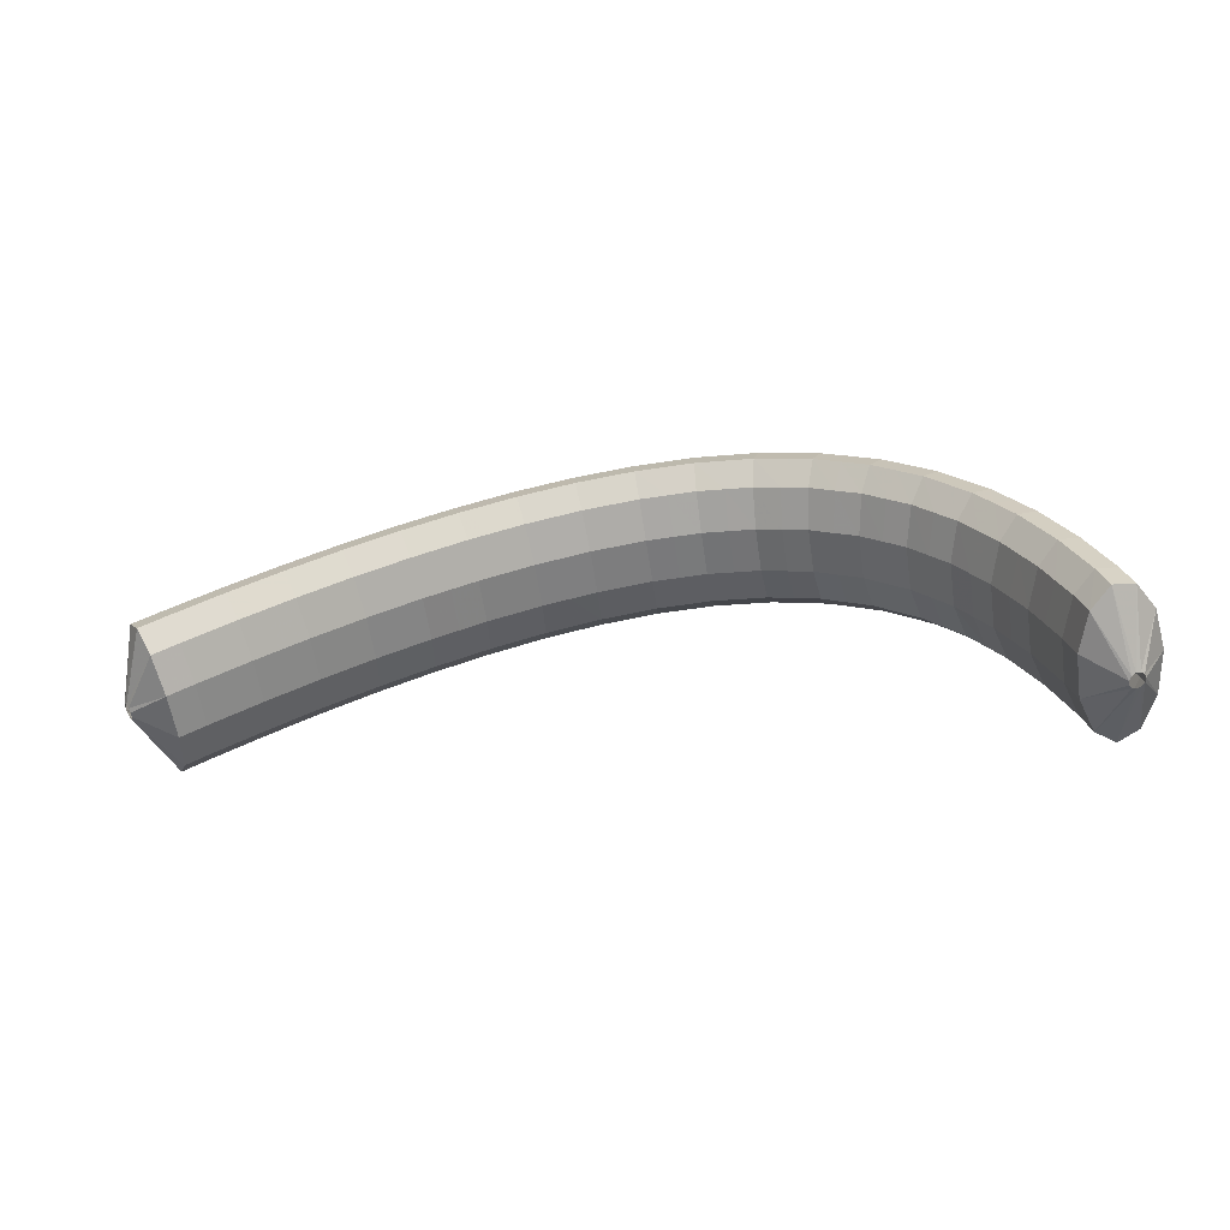
<metadata>
{"format":"obj","ext":"obj","renderer":"f3d","projection":"perspective","resolution":1024,"background":"white","views":[{"elev":60.2,"azim":-5.4,"up":"+Z"}]}
</metadata>
<code>
g tube1
v 170.2 166 118.2
v 170.1 165.8 118
v 170 165.7 117.8
v 169.7 165.6 117.8
v 169.4 165.6 117.9
v 169.3 165.7 118.1
v 169.2 165.8 118.4
v 169.4 166 118.6
v 169.6 166.1 118.7
v 169.9 166.1 118.6
v 170.1 166.1 118.5
v 170.2 166 118.2
v 171.7 168 117.3
v 171.6 166.6 115
v 170.8 165.5 113.4
v 169.5 164.9 113.1
v 168.1 165.2 114.1
v 167.1 166.1 116.2
v 166.8 167.4 118.7
v 167.3 168.7 120.7
v 168.5 169.6 121.7
v 169.9 169.8 121.3
v 171.1 169.1 119.7
v 171.7 168 117.3
v 171.3 169.5 116.4
v 171.2 168.2 114.1
v 170.4 167 112.5
v 169.1 166.4 112.2
v 167.7 166.6 113.3
v 166.8 167.5 115.4
v 166.5 168.9 117.9
v 167 170.2 119.9
v 168.1 171.1 120.9
v 169.5 171.3 120.5
v 170.7 170.7 118.8
v 171.3 169.5 116.4
v 170.8 171.1 115.5
v 170.7 169.7 113.2
v 169.8 168.5 111.6
v 168.6 167.9 111.4
v 167.2 168 112.5
v 166.3 168.9 114.6
v 166 170.2 117
v 166.5 171.6 119.1
v 167.5 172.5 120
v 168.9 172.8 119.6
v 170.1 172.2 117.9
v 170.8 171.1 115.5
v 170.2 172.6 114.6
v 170.1 171.2 112.3
v 169.3 170 110.8
v 168 169.3 110.5
v 166.7 169.4 111.7
v 165.8 170.3 113.8
v 165.5 171.6 116.3
v 165.9 173 118.3
v 167 174 119.2
v 168.4 174.3 118.7
v 169.5 173.8 117
v 170.2 172.6 114.6
v 169.4 174.1 113.7
v 169.4 172.7 111.4
v 168.6 171.4 109.9
v 167.3 170.7 109.7
v 166 170.7 110.9
v 165.1 171.6 113
v 164.8 172.9 115.5
v 165.3 174.3 117.5
v 166.3 175.4 118.4
v 167.6 175.7 117.9
v 168.8 175.3 116.1
v 169.4 174.1 113.7
v 168.7 175.7 112.8
v 168.6 174.2 110.5
v 167.9 172.9 109
v 166.7 172.1 108.9
v 165.4 172.1 110.1
v 164.5 172.8 112.2
v 164.2 174.2 114.7
v 164.6 175.6 116.7
v 165.6 176.8 117.5
v 166.9 177.2 117
v 168.1 176.8 115.2
v 168.7 175.7 112.8
v 167.7 177.1 111.9
v 167.7 175.6 109.6
v 166.9 174.2 108.2
v 165.8 173.4 108.1
v 164.6 173.3 109.3
v 163.7 174 111.5
v 163.4 175.4 114
v 163.8 176.9 115.9
v 164.8 178 116.7
v 166 178.5 116.1
v 167.1 178.2 114.4
v 167.7 177.1 111.9
v 166.8 178.5 111
v 166.7 177 108.8
v 166 175.6 107.3
v 164.9 174.6 107.3
v 163.7 174.5 108.5
v 162.9 175.2 110.8
v 162.6 176.6 113.2
v 163 178.1 115.2
v 163.9 179.3 115.9
v 165.1 179.9 115.3
v 166.2 179.6 113.5
v 166.8 178.5 111
v 165.5 179.8 110.2
v 165.5 178.3 107.9
v 164.9 176.8 106.6
v 163.8 175.8 106.5
v 162.7 175.6 107.8
v 161.9 176.3 110.1
v 161.6 177.6 112.5
v 161.9 179.2 114.4
v 162.8 180.5 115.2
v 163.9 181.1 114.5
v 165 180.8 112.7
v 165.5 179.8 110.2
v 164.3 181.1 109.4
v 164.3 179.6 107.1
v 163.7 178 105.8
v 162.7 176.9 105.8
v 161.7 176.7 107.1
v 160.9 177.3 109.4
v 160.6 178.6 111.9
v 160.9 180.2 113.8
v 161.7 181.6 114.4
v 162.8 182.3 113.7
v 163.7 182.1 111.8
v 164.3 181.1 109.4
v 162.8 182.2 108.6
v 162.8 180.6 106.3
v 162.3 179 105
v 161.4 177.9 105.1
v 160.5 177.5 106.5
v 159.7 178.1 108.8
v 159.5 179.5 111.3
v 159.7 181.1 113.1
v 160.4 182.6 113.8
v 161.4 183.3 113
v 162.3 183.2 111.1
v 162.8 182.2 108.6
v 161.3 183.3 107.8
v 161.4 181.7 105.6
v 160.9 180 104.3
v 160.2 178.8 104.4
v 159.3 178.4 105.9
v 158.6 179 108.2
v 158.3 180.3 110.7
v 158.5 182 112.5
v 159.2 183.5 113.1
v 160 184.4 112.3
v 160.8 184.3 110.3
v 161.3 183.3 107.8
v 159.6 184.1 107.2
v 159.7 182.5 105
v 159.3 180.8 103.7
v 158.7 179.5 103.9
v 157.9 179.1 105.4
v 157.3 179.6 107.7
v 157 181 110.2
v 157.1 182.7 112
v 157.7 184.2 112.5
v 158.4 185.1 111.7
v 159.2 185.1 109.7
v 159.6 184.1 107.2
v 157.9 184.9 106.5
v 158 183.3 104.3
v 157.8 181.6 103.1
v 157.2 180.3 103.3
v 156.5 179.8 104.9
v 156 180.3 107.2
v 155.7 181.6 109.7
v 155.8 183.3 111.5
v 156.2 184.9 112
v 156.8 185.9 111.1
v 157.5 185.9 109.1
v 157.9 184.9 106.5
v 156.1 185.5 106
v 156.2 183.8 103.8
v 156 182.1 102.7
v 155.6 180.7 102.9
v 155 180.2 104.5
v 154.5 180.7 106.8
v 154.2 182 109.3
v 154.2 183.8 111.1
v 154.6 185.4 111.6
v 155.1 186.4 110.6
v 155.7 186.4 108.6
v 156.1 185.5 106
v 154.2 186 105.6
v 154.4 184.3 103.4
v 154.3 182.6 102.2
v 154 181.2 102.5
v 153.5 180.6 104
v 153 181.1 106.4
v 152.7 182.4 108.9
v 152.7 184.2 110.6
v 152.9 185.9 111.1
v 153.4 186.9 110.2
v 153.8 186.9 108.1
v 154.2 186 105.6
v 152.3 186.2 105.2
v 152.5 184.6 103
v 152.5 182.8 101.9
v 152.3 181.4 102.1
v 151.9 180.8 103.7
v 151.5 181.3 106.2
v 151.2 182.6 108.6
v 151.1 184.4 110.4
v 151.2 186.1 110.8
v 151.6 187.1 109.8
v 152 187.2 107.7
v 152.3 186.2 105.2
v 150.4 186.5 104.8
v 150.6 184.8 102.7
v 150.7 183 101.5
v 150.5 181.6 101.8
v 150.3 181 103.4
v 149.9 181.5 105.9
v 149.6 182.8 108.3
v 149.5 184.6 110.1
v 149.5 186.3 110.5
v 149.8 187.3 109.5
v 150.1 187.4 107.4
v 150.4 186.5 104.8
v 148.5 186.5 104.6
v 148.7 184.8 102.4
v 148.9 183 101.3
v 148.8 181.6 101.6
v 148.6 181 103.2
v 148.3 181.5 105.7
v 148 182.8 108.1
v 147.9 184.6 109.9
v 147.8 186.3 110.3
v 147.9 187.3 109.3
v 148.2 187.4 107.2
v 148.5 186.5 104.6
v 146.6 186.5 104.4
v 146.9 184.9 102.2
v 147 183 101.1
v 147.1 181.6 101.4
v 146.9 181.1 103
v 146.7 181.5 105.5
v 146.4 182.8 107.9
v 146.2 184.6 109.7
v 146.1 186.3 110.1
v 146.1 187.4 109.1
v 146.3 187.4 106.9
v 146.6 186.5 104.4
v 144.7 186.3 104.3
v 145 184.7 102.1
v 145.2 182.9 101
v 145.3 181.5 101.3
v 145.3 180.9 102.9
v 145.1 181.4 105.4
v 144.8 182.7 107.8
v 144.5 184.5 109.5
v 144.3 186.2 110
v 144.3 187.2 108.9
v 144.4 187.2 106.8
v 144.7 186.3 104.3
v 142.8 186.1 104.1
v 143.1 184.5 102
v 143.4 182.7 100.9
v 143.6 181.3 101.2
v 143.6 180.7 102.8
v 143.4 181.2 105.3
v 143.1 182.5 107.7
v 142.8 184.3 109.4
v 142.6 186 109.8
v 142.5 187 108.8
v 142.6 187.1 106.7
v 142.8 186.1 104.1
v 141 185.8 104.1
v 141.3 184.2 101.9
v 141.6 182.4 100.8
v 141.9 181 101.1
v 141.9 180.5 102.8
v 141.8 180.9 105.2
v 141.5 182.3 107.7
v 141.1 184 109.4
v 140.9 185.7 109.8
v 140.7 186.7 108.8
v 140.7 186.8 106.6
v 141 185.8 104.1
v 139.1 185.5 104
v 139.5 183.9 101.9
v 139.8 182.1 100.8
v 140.1 180.7 101.1
v 140.2 180.2 102.7
v 140.1 180.6 105.2
v 139.8 182 107.7
v 139.5 183.8 109.4
v 139.1 185.4 109.8
v 138.9 186.4 108.7
v 138.9 186.5 106.6
v 139.1 185.5 104
v 137.3 185.1 104.1
v 137.7 183.5 101.9
v 138.1 181.7 100.8
v 138.4 180.3 101.1
v 138.6 179.8 102.8
v 138.5 180.3 105.2
v 138.2 181.6 107.7
v 137.8 183.4 109.4
v 137.4 185 109.8
v 137.2 186 108.8
v 137.1 186 106.6
v 137.3 185.1 104.1
v 135.5 184.7 104.1
v 135.9 183 101.9
v 136.3 181.3 100.8
v 136.7 179.9 101.1
v 136.9 179.4 102.8
v 136.8 179.9 105.2
v 136.5 181.2 107.7
v 136.1 183 109.4
v 135.7 184.6 109.8
v 135.4 185.6 108.8
v 135.3 185.6 106.6
v 135.5 184.7 104.1
v 133.8 184.1 104.2
v 134.1 182.5 102
v 134.6 180.8 100.9
v 135 179.4 101.2
v 135.2 178.9 102.9
v 135.2 179.4 105.3
v 134.9 180.7 107.8
v 134.5 182.5 109.5
v 134 184.1 109.9
v 133.7 185.1 108.9
v 133.6 185.1 106.7
v 133.8 184.1 104.2
v 132 183.6 104.2
v 132.4 182 102.1
v 132.9 180.3 101
v 133.3 178.9 101.3
v 133.6 178.4 102.9
v 133.5 178.9 105.4
v 133.3 180.2 107.8
v 132.8 182 109.5
v 132.3 183.6 109.9
v 132 184.6 108.9
v 131.8 184.6 106.8
v 132 183.6 104.2
v 130.3 183 104.4
v 130.7 181.4 102.2
v 131.2 179.7 101.1
v 131.7 178.4 101.4
v 131.9 177.9 103
v 131.9 178.4 105.5
v 131.6 179.7 107.9
v 131.2 181.4 109.7
v 130.6 183 110.1
v 130.3 184 109
v 130.1 184 106.9
v 130.3 183 104.4
v 128.5 182.5 104.5
v 128.9 180.9 102.3
v 129.5 179.1 101.2
v 130 177.8 101.5
v 130.3 177.3 103.2
v 130.3 177.8 105.6
v 130 179.1 108.1
v 129.5 180.9 109.8
v 129 182.5 110.2
v 128.6 183.4 109.2
v 128.4 183.4 107
v 128.5 182.5 104.5
v 126.8 181.8 104.6
v 127.3 180.2 102.5
v 127.8 178.5 101.3
v 128.3 177.2 101.7
v 128.7 176.7 103.3
v 128.7 177.2 105.7
v 128.4 178.5 108.2
v 127.9 180.3 109.9
v 127.3 181.9 110.3
v 126.9 182.8 109.3
v 126.7 182.8 107.2
v 126.8 181.8 104.6
v 125.1 181.2 104.8
v 125.6 179.6 102.6
v 126.1 177.8 101.5
v 126.7 176.5 101.8
v 127 176.1 103.4
v 127.1 176.6 105.9
v 126.8 177.9 108.3
v 126.3 179.7 110.1
v 125.7 181.2 110.5
v 125.2 182.2 109.5
v 125 182.1 107.3
v 125.1 181.2 104.8
v 123.5 180.5 105
v 123.9 178.9 102.8
v 124.5 177.2 101.7
v 125.1 175.9 102
v 125.4 175.4 103.6
v 125.5 175.9 106.1
v 125.2 177.3 108.5
v 124.7 179 110.2
v 124.1 180.6 110.6
v 123.6 181.5 109.6
v 123.4 181.4 107.5
v 123.5 180.5 105
v 121.8 179.8 105.1
v 122.3 178.2 103
v 122.9 176.5 101.9
v 123.5 175.2 102.2
v 123.8 174.7 103.8
v 123.9 175.3 106.2
v 123.6 176.6 108.7
v 123.1 178.3 110.4
v 122.4 179.9 110.8
v 121.9 180.8 109.8
v 121.7 180.7 107.7
v 121.8 179.8 105.1
v 120.2 179 105.4
v 120.6 177.5 103.2
v 121.2 175.7 102.1
v 121.9 174.5 102.4
v 122.3 174 104
v 122.3 174.6 106.4
v 122 175.9 108.9
v 121.5 177.6 110.6
v 120.8 179.2 111
v 120.3 180.1 110
v 120.1 180 107.9
v 120.2 179 105.4
v 118.5 178.3 105.6
v 119 176.7 103.4
v 119.6 175 102.3
v 120.3 173.8 102.6
v 120.7 173.3 104.2
v 120.8 173.8 106.6
v 120.5 175.2 109.1
v 119.9 176.9 110.8
v 119.2 178.4 111.2
v 118.7 179.3 110.2
v 118.4 179.3 108.1
v 118.5 178.3 105.6
v 116.9 177.5 105.8
v 117.4 176 103.6
v 118 174.3 102.5
v 118.7 173 102.8
v 119.1 172.6 104.4
v 119.2 173.1 106.9
v 118.9 174.4 109.3
v 118.3 176.1 111
v 117.7 177.7 111.5
v 117.1 178.6 110.5
v 116.8 178.5 108.3
v 116.9 177.5 105.8
v 116.2 175.2 107
v 116.3 175.1 106.8
v 116.4 174.8 106.7
v 116.5 174.6 106.8
v 116.6 174.4 107
v 116.6 174.4 107.3
v 116.6 174.6 107.5
v 116.5 174.8 107.7
v 116.4 175 107.7
v 116.3 175.2 107.5
v 116.2 175.3 107.2
v 116.2 175.2 107
f 1 2 14
f 14 13 1
f 2 3 15
f 15 14 2
f 3 4 16
f 16 15 3
f 4 5 17
f 17 16 4
f 5 6 18
f 18 17 5
f 6 7 19
f 19 18 6
f 7 8 20
f 20 19 7
f 8 9 21
f 21 20 8
f 9 10 22
f 22 21 9
f 10 11 23
f 23 22 10
f 11 12 24
f 24 23 11
f 13 14 26
f 26 25 13
f 14 15 27
f 27 26 14
f 15 16 28
f 28 27 15
f 16 17 29
f 29 28 16
f 17 18 30
f 30 29 17
f 18 19 31
f 31 30 18
f 19 20 32
f 32 31 19
f 20 21 33
f 33 32 20
f 21 22 34
f 34 33 21
f 22 23 35
f 35 34 22
f 23 24 36
f 36 35 23
f 25 26 38
f 38 37 25
f 26 27 39
f 39 38 26
f 27 28 40
f 40 39 27
f 28 29 41
f 41 40 28
f 29 30 42
f 42 41 29
f 30 31 43
f 43 42 30
f 31 32 44
f 44 43 31
f 32 33 45
f 45 44 32
f 33 34 46
f 46 45 33
f 34 35 47
f 47 46 34
f 35 36 48
f 48 47 35
f 37 38 50
f 50 49 37
f 38 39 51
f 51 50 38
f 39 40 52
f 52 51 39
f 40 41 53
f 53 52 40
f 41 42 54
f 54 53 41
f 42 43 55
f 55 54 42
f 43 44 56
f 56 55 43
f 44 45 57
f 57 56 44
f 45 46 58
f 58 57 45
f 46 47 59
f 59 58 46
f 47 48 60
f 60 59 47
f 49 50 62
f 62 61 49
f 50 51 63
f 63 62 50
f 51 52 64
f 64 63 51
f 52 53 65
f 65 64 52
f 53 54 66
f 66 65 53
f 54 55 67
f 67 66 54
f 55 56 68
f 68 67 55
f 56 57 69
f 69 68 56
f 57 58 70
f 70 69 57
f 58 59 71
f 71 70 58
f 59 60 72
f 72 71 59
f 61 62 74
f 74 73 61
f 62 63 75
f 75 74 62
f 63 64 76
f 76 75 63
f 64 65 77
f 77 76 64
f 65 66 78
f 78 77 65
f 66 67 79
f 79 78 66
f 67 68 80
f 80 79 67
f 68 69 81
f 81 80 68
f 69 70 82
f 82 81 69
f 70 71 83
f 83 82 70
f 71 72 84
f 84 83 71
f 73 74 86
f 86 85 73
f 74 75 87
f 87 86 74
f 75 76 88
f 88 87 75
f 76 77 89
f 89 88 76
f 77 78 90
f 90 89 77
f 78 79 91
f 91 90 78
f 79 80 92
f 92 91 79
f 80 81 93
f 93 92 80
f 81 82 94
f 94 93 81
f 82 83 95
f 95 94 82
f 83 84 96
f 96 95 83
f 85 86 98
f 98 97 85
f 86 87 99
f 99 98 86
f 87 88 100
f 100 99 87
f 88 89 101
f 101 100 88
f 89 90 102
f 102 101 89
f 90 91 103
f 103 102 90
f 91 92 104
f 104 103 91
f 92 93 105
f 105 104 92
f 93 94 106
f 106 105 93
f 94 95 107
f 107 106 94
f 95 96 108
f 108 107 95
f 97 98 110
f 110 109 97
f 98 99 111
f 111 110 98
f 99 100 112
f 112 111 99
f 100 101 113
f 113 112 100
f 101 102 114
f 114 113 101
f 102 103 115
f 115 114 102
f 103 104 116
f 116 115 103
f 104 105 117
f 117 116 104
f 105 106 118
f 118 117 105
f 106 107 119
f 119 118 106
f 107 108 120
f 120 119 107
f 109 110 122
f 122 121 109
f 110 111 123
f 123 122 110
f 111 112 124
f 124 123 111
f 112 113 125
f 125 124 112
f 113 114 126
f 126 125 113
f 114 115 127
f 127 126 114
f 115 116 128
f 128 127 115
f 116 117 129
f 129 128 116
f 117 118 130
f 130 129 117
f 118 119 131
f 131 130 118
f 119 120 132
f 132 131 119
f 121 122 134
f 134 133 121
f 122 123 135
f 135 134 122
f 123 124 136
f 136 135 123
f 124 125 137
f 137 136 124
f 125 126 138
f 138 137 125
f 126 127 139
f 139 138 126
f 127 128 140
f 140 139 127
f 128 129 141
f 141 140 128
f 129 130 142
f 142 141 129
f 130 131 143
f 143 142 130
f 131 132 144
f 144 143 131
f 133 134 146
f 146 145 133
f 134 135 147
f 147 146 134
f 135 136 148
f 148 147 135
f 136 137 149
f 149 148 136
f 137 138 150
f 150 149 137
f 138 139 151
f 151 150 138
f 139 140 152
f 152 151 139
f 140 141 153
f 153 152 140
f 141 142 154
f 154 153 141
f 142 143 155
f 155 154 142
f 143 144 156
f 156 155 143
f 145 146 158
f 158 157 145
f 146 147 159
f 159 158 146
f 147 148 160
f 160 159 147
f 148 149 161
f 161 160 148
f 149 150 162
f 162 161 149
f 150 151 163
f 163 162 150
f 151 152 164
f 164 163 151
f 152 153 165
f 165 164 152
f 153 154 166
f 166 165 153
f 154 155 167
f 167 166 154
f 155 156 168
f 168 167 155
f 157 158 170
f 170 169 157
f 158 159 171
f 171 170 158
f 159 160 172
f 172 171 159
f 160 161 173
f 173 172 160
f 161 162 174
f 174 173 161
f 162 163 175
f 175 174 162
f 163 164 176
f 176 175 163
f 164 165 177
f 177 176 164
f 165 166 178
f 178 177 165
f 166 167 179
f 179 178 166
f 167 168 180
f 180 179 167
f 169 170 182
f 182 181 169
f 170 171 183
f 183 182 170
f 171 172 184
f 184 183 171
f 172 173 185
f 185 184 172
f 173 174 186
f 186 185 173
f 174 175 187
f 187 186 174
f 175 176 188
f 188 187 175
f 176 177 189
f 189 188 176
f 177 178 190
f 190 189 177
f 178 179 191
f 191 190 178
f 179 180 192
f 192 191 179
f 181 182 194
f 194 193 181
f 182 183 195
f 195 194 182
f 183 184 196
f 196 195 183
f 184 185 197
f 197 196 184
f 185 186 198
f 198 197 185
f 186 187 199
f 199 198 186
f 187 188 200
f 200 199 187
f 188 189 201
f 201 200 188
f 189 190 202
f 202 201 189
f 190 191 203
f 203 202 190
f 191 192 204
f 204 203 191
f 193 194 206
f 206 205 193
f 194 195 207
f 207 206 194
f 195 196 208
f 208 207 195
f 196 197 209
f 209 208 196
f 197 198 210
f 210 209 197
f 198 199 211
f 211 210 198
f 199 200 212
f 212 211 199
f 200 201 213
f 213 212 200
f 201 202 214
f 214 213 201
f 202 203 215
f 215 214 202
f 203 204 216
f 216 215 203
f 205 206 218
f 218 217 205
f 206 207 219
f 219 218 206
f 207 208 220
f 220 219 207
f 208 209 221
f 221 220 208
f 209 210 222
f 222 221 209
f 210 211 223
f 223 222 210
f 211 212 224
f 224 223 211
f 212 213 225
f 225 224 212
f 213 214 226
f 226 225 213
f 214 215 227
f 227 226 214
f 215 216 228
f 228 227 215
f 217 218 230
f 230 229 217
f 218 219 231
f 231 230 218
f 219 220 232
f 232 231 219
f 220 221 233
f 233 232 220
f 221 222 234
f 234 233 221
f 222 223 235
f 235 234 222
f 223 224 236
f 236 235 223
f 224 225 237
f 237 236 224
f 225 226 238
f 238 237 225
f 226 227 239
f 239 238 226
f 227 228 240
f 240 239 227
f 229 230 242
f 242 241 229
f 230 231 243
f 243 242 230
f 231 232 244
f 244 243 231
f 232 233 245
f 245 244 232
f 233 234 246
f 246 245 233
f 234 235 247
f 247 246 234
f 235 236 248
f 248 247 235
f 236 237 249
f 249 248 236
f 237 238 250
f 250 249 237
f 238 239 251
f 251 250 238
f 239 240 252
f 252 251 239
f 241 242 254
f 254 253 241
f 242 243 255
f 255 254 242
f 243 244 256
f 256 255 243
f 244 245 257
f 257 256 244
f 245 246 258
f 258 257 245
f 246 247 259
f 259 258 246
f 247 248 260
f 260 259 247
f 248 249 261
f 261 260 248
f 249 250 262
f 262 261 249
f 250 251 263
f 263 262 250
f 251 252 264
f 264 263 251
f 253 254 266
f 266 265 253
f 254 255 267
f 267 266 254
f 255 256 268
f 268 267 255
f 256 257 269
f 269 268 256
f 257 258 270
f 270 269 257
f 258 259 271
f 271 270 258
f 259 260 272
f 272 271 259
f 260 261 273
f 273 272 260
f 261 262 274
f 274 273 261
f 262 263 275
f 275 274 262
f 263 264 276
f 276 275 263
f 265 266 278
f 278 277 265
f 266 267 279
f 279 278 266
f 267 268 280
f 280 279 267
f 268 269 281
f 281 280 268
f 269 270 282
f 282 281 269
f 270 271 283
f 283 282 270
f 271 272 284
f 284 283 271
f 272 273 285
f 285 284 272
f 273 274 286
f 286 285 273
f 274 275 287
f 287 286 274
f 275 276 288
f 288 287 275
f 277 278 290
f 290 289 277
f 278 279 291
f 291 290 278
f 279 280 292
f 292 291 279
f 280 281 293
f 293 292 280
f 281 282 294
f 294 293 281
f 282 283 295
f 295 294 282
f 283 284 296
f 296 295 283
f 284 285 297
f 297 296 284
f 285 286 298
f 298 297 285
f 286 287 299
f 299 298 286
f 287 288 300
f 300 299 287
f 289 290 302
f 302 301 289
f 290 291 303
f 303 302 290
f 291 292 304
f 304 303 291
f 292 293 305
f 305 304 292
f 293 294 306
f 306 305 293
f 294 295 307
f 307 306 294
f 295 296 308
f 308 307 295
f 296 297 309
f 309 308 296
f 297 298 310
f 310 309 297
f 298 299 311
f 311 310 298
f 299 300 312
f 312 311 299
f 301 302 314
f 314 313 301
f 302 303 315
f 315 314 302
f 303 304 316
f 316 315 303
f 304 305 317
f 317 316 304
f 305 306 318
f 318 317 305
f 306 307 319
f 319 318 306
f 307 308 320
f 320 319 307
f 308 309 321
f 321 320 308
f 309 310 322
f 322 321 309
f 310 311 323
f 323 322 310
f 311 312 324
f 324 323 311
f 313 314 326
f 326 325 313
f 314 315 327
f 327 326 314
f 315 316 328
f 328 327 315
f 316 317 329
f 329 328 316
f 317 318 330
f 330 329 317
f 318 319 331
f 331 330 318
f 319 320 332
f 332 331 319
f 320 321 333
f 333 332 320
f 321 322 334
f 334 333 321
f 322 323 335
f 335 334 322
f 323 324 336
f 336 335 323
f 325 326 338
f 338 337 325
f 326 327 339
f 339 338 326
f 327 328 340
f 340 339 327
f 328 329 341
f 341 340 328
f 329 330 342
f 342 341 329
f 330 331 343
f 343 342 330
f 331 332 344
f 344 343 331
f 332 333 345
f 345 344 332
f 333 334 346
f 346 345 333
f 334 335 347
f 347 346 334
f 335 336 348
f 348 347 335
f 337 338 350
f 350 349 337
f 338 339 351
f 351 350 338
f 339 340 352
f 352 351 339
f 340 341 353
f 353 352 340
f 341 342 354
f 354 353 341
f 342 343 355
f 355 354 342
f 343 344 356
f 356 355 343
f 344 345 357
f 357 356 344
f 345 346 358
f 358 357 345
f 346 347 359
f 359 358 346
f 347 348 360
f 360 359 347
f 349 350 362
f 362 361 349
f 350 351 363
f 363 362 350
f 351 352 364
f 364 363 351
f 352 353 365
f 365 364 352
f 353 354 366
f 366 365 353
f 354 355 367
f 367 366 354
f 355 356 368
f 368 367 355
f 356 357 369
f 369 368 356
f 357 358 370
f 370 369 357
f 358 359 371
f 371 370 358
f 359 360 372
f 372 371 359
f 361 362 374
f 374 373 361
f 362 363 375
f 375 374 362
f 363 364 376
f 376 375 363
f 364 365 377
f 377 376 364
f 365 366 378
f 378 377 365
f 366 367 379
f 379 378 366
f 367 368 380
f 380 379 367
f 368 369 381
f 381 380 368
f 369 370 382
f 382 381 369
f 370 371 383
f 383 382 370
f 371 372 384
f 384 383 371
f 373 374 386
f 386 385 373
f 374 375 387
f 387 386 374
f 375 376 388
f 388 387 375
f 376 377 389
f 389 388 376
f 377 378 390
f 390 389 377
f 378 379 391
f 391 390 378
f 379 380 392
f 392 391 379
f 380 381 393
f 393 392 380
f 381 382 394
f 394 393 381
f 382 383 395
f 395 394 382
f 383 384 396
f 396 395 383
f 385 386 398
f 398 397 385
f 386 387 399
f 399 398 386
f 387 388 400
f 400 399 387
f 388 389 401
f 401 400 388
f 389 390 402
f 402 401 389
f 390 391 403
f 403 402 390
f 391 392 404
f 404 403 391
f 392 393 405
f 405 404 392
f 393 394 406
f 406 405 393
f 394 395 407
f 407 406 394
f 395 396 408
f 408 407 395
f 397 398 410
f 410 409 397
f 398 399 411
f 411 410 398
f 399 400 412
f 412 411 399
f 400 401 413
f 413 412 400
f 401 402 414
f 414 413 401
f 402 403 415
f 415 414 402
f 403 404 416
f 416 415 403
f 404 405 417
f 417 416 404
f 405 406 418
f 418 417 405
f 406 407 419
f 419 418 406
f 407 408 420
f 420 419 407
f 409 410 422
f 422 421 409
f 410 411 423
f 423 422 410
f 411 412 424
f 424 423 411
f 412 413 425
f 425 424 412
f 413 414 426
f 426 425 413
f 414 415 427
f 427 426 414
f 415 416 428
f 428 427 415
f 416 417 429
f 429 428 416
f 417 418 430
f 430 429 417
f 418 419 431
f 431 430 418
f 419 420 432
f 432 431 419
f 421 422 434
f 434 433 421
f 422 423 435
f 435 434 422
f 423 424 436
f 436 435 423
f 424 425 437
f 437 436 424
f 425 426 438
f 438 437 425
f 426 427 439
f 439 438 426
f 427 428 440
f 440 439 427
f 428 429 441
f 441 440 428
f 429 430 442
f 442 441 429
f 430 431 443
f 443 442 430
f 431 432 444
f 444 443 431
f 433 434 446
f 446 445 433
f 434 435 447
f 447 446 434
f 435 436 448
f 448 447 435
f 436 437 449
f 449 448 436
f 437 438 450
f 450 449 437
f 438 439 451
f 451 450 438
f 439 440 452
f 452 451 439
f 440 441 453
f 453 452 440
f 441 442 454
f 454 453 441
f 442 443 455
f 455 454 442
f 443 444 456
f 456 455 443
f 445 446 458
f 458 457 445
f 446 447 459
f 459 458 446
f 447 448 460
f 460 459 447
f 448 449 461
f 461 460 448
f 449 450 462
f 462 461 449
f 450 451 463
f 463 462 450
f 451 452 464
f 464 463 451
f 452 453 465
f 465 464 452
f 453 454 466
f 466 465 453
f 454 455 467
f 467 466 454
f 455 456 468
f 468 467 455
g

</code>
